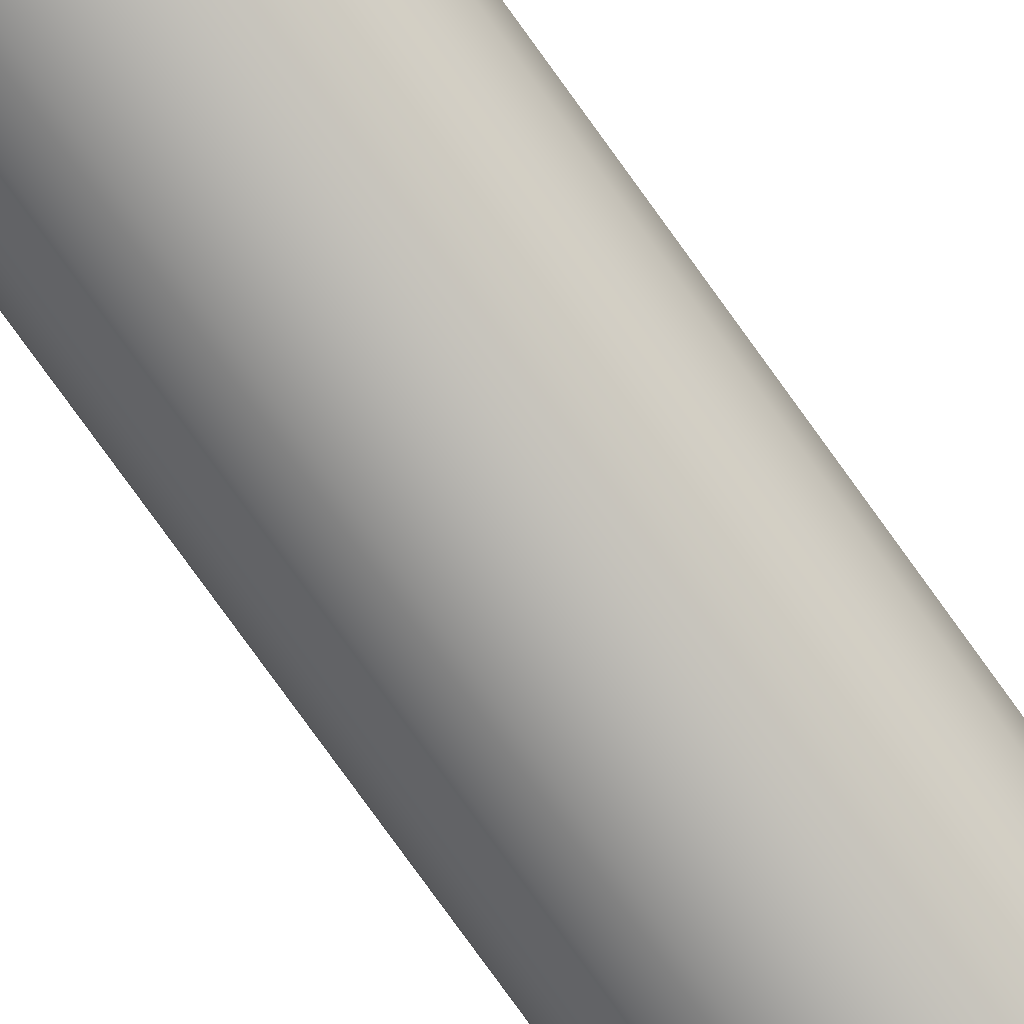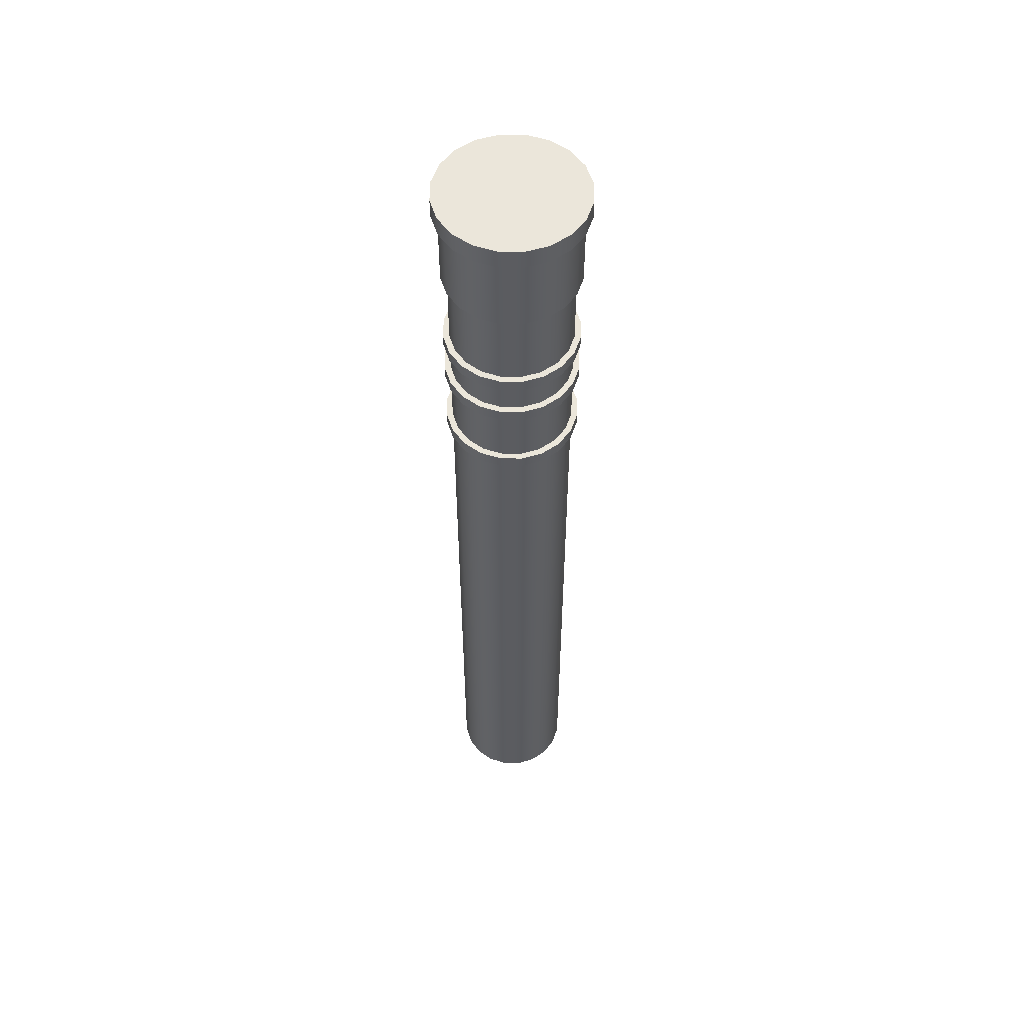
<metadata>
{"format":"obj","ext":"obj","renderer":"f3d","projection":"perspective","resolution":1024,"background":"white","views":[{"elev":-79.0,"azim":-144.2,"up":"+Z"},{"elev":54.9,"azim":27.5,"up":"+Y"}]}
</metadata>
<code>
g default
v 0.4755 -4 -0.1545
v 0.4755 4 -0.1545
v 0.4045 4 -0.2939
v 0.4045 -4 -0.2939
v 0.2939 4 -0.4045
v 0.2939 -4 -0.4045
v 0.1545 4 -0.4755
v 0.1545 -4 -0.4755
v 0 4 -0.5
v 0 -4 -0.5
v -0.1545 4 -0.4755
v -0.1545 -4 -0.4755
v -0.2939 4 -0.4045
v -0.2939 -4 -0.4045
v -0.4045 4 -0.2939
v -0.4045 -4 -0.2939
v -0.4755 4 -0.1545
v -0.4755 -4 -0.1545
v -0.5 4 0
v -0.5 -4 0
v -0.5 -4 0
v -0.5 4 0
v -0.4755 4 0.1545
v -0.4755 -4 0.1545
v -0.4045 4 0.2939
v -0.4045 -4 0.2939
v -0.2939 4 0.4045
v -0.2939 -4 0.4045
v -0.2939 -4 0.4045
v -0.2939 4 0.4045
v -0.1545 4 0.4755
v -0.1545 -4 0.4755
v -1.49e-08 4 0.5
v -1.49e-08 -4 0.5
v 0.1545 4 0.4755
v 0.1545 -4 0.4755
v 0.2939 4 0.4045
v 0.2939 -4 0.4045
v 0.4045 4 0.2939
v 0.4045 -4 0.2939
v 0.4755 4 0.1545
v 0.4755 -4 0.1545
v 0.5 4 0
v 0.5 -4 0
v 0.5 -4 0
v 0.5 4 0
v 0.4755 4 -0.1545
v 0.4755 -4 -0.1545
v 0.4045 -4 -0.2939
v 0 -4 0
v 0.4755 -4 -0.1545
v 0.2939 -4 -0.4045
v 0.1545 -4 -0.4755
v 0 -4 -0.5
v -0.1545 -4 -0.4755
v -0.2939 -4 -0.4045
v -0.4045 -4 -0.2939
v -0.4755 -4 -0.1545
v -0.5 -4 0
v -0.4755 -4 0.1545
v -0.4045 -4 0.2939
v -0.2939 -4 0.4045
v -0.1545 -4 0.4755
v -1.49e-08 -4 0.5
v 0.1545 -4 0.4755
v 0.2939 -4 0.4045
v 0.4045 -4 0.2939
v 0.4755 -4 0.1545
v 0.5 -4 0
v 0.4755 4 -0.1545
v 0 4 0
v 0.4045 4 -0.2939
v 0.2939 4 -0.4045
v 0.1545 4 -0.4755
v 0 4 -0.5
v -0.1545 4 -0.4755
v -0.2939 4 -0.4045
v -0.4045 4 -0.2939
v -0.4755 4 -0.1545
v -0.5 4 0
v -0.4755 4 0.1545
v -0.4045 4 0.2939
v -0.2939 4 0.4045
v -0.1545 4 0.4755
v -1.49e-08 4 0.5
v 0.1545 4 0.4755
v 0.2939 4 0.4045
v 0.4045 4 0.2939
v 0.4755 4 0.1545
v 0.5 4 0
v 0.5231 2.442 -0.17
v 0.5231 2.542 -0.17
v 0.445 2.542 -0.3233
v 0.445 2.442 -0.3233
v 0.3233 2.542 -0.445
v 0.3233 2.442 -0.445
v 0.17 2.542 -0.5231
v 0.17 2.442 -0.5231
v 0 2.542 -0.55
v 0 2.442 -0.55
v -0.17 2.542 -0.5231
v -0.17 2.442 -0.5231
v -0.3233 2.542 -0.445
v -0.3233 2.442 -0.445
v -0.445 2.542 -0.3233
v -0.445 2.442 -0.3233
v -0.5231 2.542 -0.17
v -0.5231 2.442 -0.17
v -0.55 2.542 0
v -0.55 2.442 0
v -0.55 2.442 0
v -0.55 2.542 0
v -0.5231 2.542 0.17
v -0.5231 2.442 0.17
v -0.445 2.542 0.3233
v -0.445 2.442 0.3233
v -0.3233 2.542 0.445
v -0.3233 2.442 0.445
v -0.3233 2.442 0.445
v -0.3233 2.542 0.445
v -0.17 2.542 0.5231
v -0.17 2.442 0.5231
v -1.639e-08 2.542 0.55
v -1.639e-08 2.442 0.55
v 0.17 2.542 0.5231
v 0.17 2.442 0.5231
v 0.3233 2.542 0.445
v 0.3233 2.442 0.445
v 0.445 2.542 0.3233
v 0.445 2.442 0.3233
v 0.5231 2.542 0.17
v 0.5231 2.442 0.17
v 0.55 2.542 0
v 0.55 2.442 0
v 0.55 2.442 0
v 0.55 2.542 0
v 0.5231 2.542 -0.17
v 0.5231 2.442 -0.17
v 0.445 2.442 -0.3233
v 0 2.442 0
v 0.5231 2.442 -0.17
v 0.3233 2.442 -0.445
v 0.17 2.442 -0.5231
v 0 2.442 -0.55
v -0.17 2.442 -0.5231
v -0.3233 2.442 -0.445
v -0.445 2.442 -0.3233
v -0.5231 2.442 -0.17
v -0.55 2.442 0
v -0.5231 2.442 0.17
v -0.445 2.442 0.3233
v -0.3233 2.442 0.445
v -0.17 2.442 0.5231
v -1.639e-08 2.442 0.55
v 0.17 2.442 0.5231
v 0.3233 2.442 0.445
v 0.445 2.442 0.3233
v 0.5231 2.442 0.17
v 0.55 2.442 0
v 0.5231 2.542 -0.17
v 0 2.542 0
v 0.445 2.542 -0.3233
v 0.3233 2.542 -0.445
v 0.17 2.542 -0.5231
v 0 2.542 -0.55
v -0.17 2.542 -0.5231
v -0.3233 2.542 -0.445
v -0.445 2.542 -0.3233
v -0.5231 2.542 -0.17
v -0.55 2.542 0
v -0.5231 2.542 0.17
v -0.445 2.542 0.3233
v -0.3233 2.542 0.445
v -0.17 2.542 0.5231
v -1.639e-08 2.542 0.55
v 0.17 2.542 0.5231
v 0.3233 2.542 0.445
v 0.445 2.542 0.3233
v 0.5231 2.542 0.17
v 0.55 2.542 0
v 0.5231 2.066 -0.17
v 0.5231 2.166 -0.17
v 0.445 2.166 -0.3233
v 0.445 2.066 -0.3233
v 0.3233 2.166 -0.445
v 0.3233 2.066 -0.445
v 0.17 2.166 -0.5231
v 0.17 2.066 -0.5231
v 0 2.166 -0.55
v 0 2.066 -0.55
v -0.17 2.166 -0.5231
v -0.17 2.066 -0.5231
v -0.3233 2.166 -0.445
v -0.3233 2.066 -0.445
v -0.445 2.166 -0.3233
v -0.445 2.066 -0.3233
v -0.5231 2.166 -0.17
v -0.5231 2.066 -0.17
v -0.55 2.166 0
v -0.55 2.066 0
v -0.55 2.066 0
v -0.55 2.166 0
v -0.5231 2.166 0.17
v -0.5231 2.066 0.17
v -0.445 2.166 0.3233
v -0.445 2.066 0.3233
v -0.3233 2.166 0.445
v -0.3233 2.066 0.445
v -0.3233 2.066 0.445
v -0.3233 2.166 0.445
v -0.17 2.166 0.5231
v -0.17 2.066 0.5231
v -1.639e-08 2.166 0.55
v -1.639e-08 2.066 0.55
v 0.17 2.166 0.5231
v 0.17 2.066 0.5231
v 0.3233 2.166 0.445
v 0.3233 2.066 0.445
v 0.445 2.166 0.3233
v 0.445 2.066 0.3233
v 0.5231 2.166 0.17
v 0.5231 2.066 0.17
v 0.55 2.166 0
v 0.55 2.066 0
v 0.55 2.066 0
v 0.55 2.166 0
v 0.5231 2.166 -0.17
v 0.5231 2.066 -0.17
v 0.445 2.066 -0.3233
v 0 2.066 0
v 0.5231 2.066 -0.17
v 0.3233 2.066 -0.445
v 0.17 2.066 -0.5231
v 0 2.066 -0.55
v -0.17 2.066 -0.5231
v -0.3233 2.066 -0.445
v -0.445 2.066 -0.3233
v -0.5231 2.066 -0.17
v -0.55 2.066 0
v -0.5231 2.066 0.17
v -0.445 2.066 0.3233
v -0.3233 2.066 0.445
v -0.17 2.066 0.5231
v -1.639e-08 2.066 0.55
v 0.17 2.066 0.5231
v 0.3233 2.066 0.445
v 0.445 2.066 0.3233
v 0.5231 2.066 0.17
v 0.55 2.066 0
v 0.5231 2.166 -0.17
v 0 2.166 0
v 0.445 2.166 -0.3233
v 0.3233 2.166 -0.445
v 0.17 2.166 -0.5231
v 0 2.166 -0.55
v -0.17 2.166 -0.5231
v -0.3233 2.166 -0.445
v -0.445 2.166 -0.3233
v -0.5231 2.166 -0.17
v -0.55 2.166 0
v -0.5231 2.166 0.17
v -0.445 2.166 0.3233
v -0.3233 2.166 0.445
v -0.17 2.166 0.5231
v -1.639e-08 2.166 0.55
v 0.17 2.166 0.5231
v 0.3233 2.166 0.445
v 0.445 2.166 0.3233
v 0.5231 2.166 0.17
v 0.55 2.166 0
v 0.5231 3.216 -0.17
v 0.5231 4.016 -0.17
v 0.445 4.016 -0.3233
v 0.445 3.216 -0.3233
v 0.3233 4.016 -0.445
v 0.3233 3.216 -0.445
v 0.17 4.016 -0.5231
v 0.17 3.216 -0.5231
v 0 4.016 -0.55
v 0 3.216 -0.55
v -0.17 4.016 -0.5231
v -0.17 3.216 -0.5231
v -0.3233 4.016 -0.445
v -0.3233 3.216 -0.445
v -0.445 4.016 -0.3233
v -0.445 3.216 -0.3233
v -0.5231 4.016 -0.17
v -0.5231 3.216 -0.17
v -0.55 4.016 0
v -0.55 3.216 0
v -0.55 3.216 0
v -0.55 4.016 0
v -0.5231 4.016 0.17
v -0.5231 3.216 0.17
v -0.445 4.016 0.3233
v -0.445 3.216 0.3233
v -0.3233 4.016 0.445
v -0.3233 3.216 0.445
v -0.3233 3.216 0.445
v -0.3233 4.016 0.445
v -0.17 4.016 0.5231
v -0.17 3.216 0.5231
v -1.639e-08 4.016 0.55
v -1.639e-08 3.216 0.55
v 0.17 4.016 0.5231
v 0.17 3.216 0.5231
v 0.3233 4.016 0.445
v 0.3233 3.216 0.445
v 0.445 4.016 0.3233
v 0.445 3.216 0.3233
v 0.5231 4.016 0.17
v 0.5231 3.216 0.17
v 0.55 4.016 0
v 0.55 3.216 0
v 0.55 3.216 0
v 0.55 4.016 0
v 0.5231 4.016 -0.17
v 0.5231 3.216 -0.17
v 0.445 3.216 -0.3233
v 0 3.216 0
v 0.5231 3.216 -0.17
v 0.3233 3.216 -0.445
v 0.17 3.216 -0.5231
v 0 3.216 -0.55
v -0.17 3.216 -0.5231
v -0.3233 3.216 -0.445
v -0.445 3.216 -0.3233
v -0.5231 3.216 -0.17
v -0.55 3.216 0
v -0.5231 3.216 0.17
v -0.445 3.216 0.3233
v -0.3233 3.216 0.445
v -0.17 3.216 0.5231
v -1.639e-08 3.216 0.55
v 0.17 3.216 0.5231
v 0.3233 3.216 0.445
v 0.445 3.216 0.3233
v 0.5231 3.216 0.17
v 0.55 3.216 0
v 0.5231 4.016 -0.17
v 0 4.016 0
v 0.445 4.016 -0.3233
v 0.3233 4.016 -0.445
v 0.17 4.016 -0.5231
v 0 4.016 -0.55
v -0.17 4.016 -0.5231
v -0.3233 4.016 -0.445
v -0.445 4.016 -0.3233
v -0.5231 4.016 -0.17
v -0.55 4.016 0
v -0.5231 4.016 0.17
v -0.445 4.016 0.3233
v -0.3233 4.016 0.445
v -0.17 4.016 0.5231
v -1.639e-08 4.016 0.55
v 0.17 4.016 0.5231
v 0.3233 4.016 0.445
v 0.445 4.016 0.3233
v 0.5231 4.016 0.17
v 0.55 4.016 0
v 0.5706 3.876 -0.1854
v 0.5706 4.036 -0.1854
v 0.4854 4.036 -0.3527
v 0.4854 3.876 -0.3527
v 0.3527 4.036 -0.4854
v 0.3527 3.876 -0.4854
v 0.1854 4.036 -0.5706
v 0.1854 3.876 -0.5706
v 0 4.036 -0.6
v 0 3.876 -0.6
v -0.1854 4.036 -0.5706
v -0.1854 3.876 -0.5706
v -0.3527 4.036 -0.4854
v -0.3527 3.876 -0.4854
v -0.4854 4.036 -0.3527
v -0.4854 3.876 -0.3527
v -0.5706 4.036 -0.1854
v -0.5706 3.876 -0.1854
v -0.6 4.036 0
v -0.6 3.876 0
v -0.6 3.876 0
v -0.6 4.036 0
v -0.5706 4.036 0.1854
v -0.5706 3.876 0.1854
v -0.4854 4.036 0.3527
v -0.4854 3.876 0.3527
v -0.3527 4.036 0.4854
v -0.3527 3.876 0.4854
v -0.3527 3.876 0.4854
v -0.3527 4.036 0.4854
v -0.1854 4.036 0.5706
v -0.1854 3.876 0.5706
v -1.788e-08 4.036 0.6
v -1.788e-08 3.876 0.6
v 0.1854 4.036 0.5706
v 0.1854 3.876 0.5706
v 0.3527 4.036 0.4854
v 0.3527 3.876 0.4854
v 0.4854 4.036 0.3527
v 0.4854 3.876 0.3527
v 0.5706 4.036 0.1854
v 0.5706 3.876 0.1854
v 0.6 4.036 0
v 0.6 3.876 0
v 0.6 3.876 0
v 0.6 4.036 0
v 0.5706 4.036 -0.1854
v 0.5706 3.876 -0.1854
v 0.4854 3.876 -0.3527
v 0 3.876 0
v 0.5706 3.876 -0.1854
v 0.3527 3.876 -0.4854
v 0.1854 3.876 -0.5706
v 0 3.876 -0.6
v -0.1854 3.876 -0.5706
v -0.3527 3.876 -0.4854
v -0.4854 3.876 -0.3527
v -0.5706 3.876 -0.1854
v -0.6 3.876 0
v -0.5706 3.876 0.1854
v -0.4854 3.876 0.3527
v -0.3527 3.876 0.4854
v -0.1854 3.876 0.5706
v -1.788e-08 3.876 0.6
v 0.1854 3.876 0.5706
v 0.3527 3.876 0.4854
v 0.4854 3.876 0.3527
v 0.5706 3.876 0.1854
v 0.6 3.876 0
v 0.5706 4.036 -0.1854
v 0 4.036 0
v 0.4854 4.036 -0.3527
v 0.3527 4.036 -0.4854
v 0.1854 4.036 -0.5706
v 0 4.036 -0.6
v -0.1854 4.036 -0.5706
v -0.3527 4.036 -0.4854
v -0.4854 4.036 -0.3527
v -0.5706 4.036 -0.1854
v -0.6 4.036 0
v -0.5706 4.036 0.1854
v -0.4854 4.036 0.3527
v -0.3527 4.036 0.4854
v -0.1854 4.036 0.5706
v -1.788e-08 4.036 0.6
v 0.1854 4.036 0.5706
v 0.3527 4.036 0.4854
v 0.4854 4.036 0.3527
v 0.5706 4.036 0.1854
v 0.6 4.036 0
v 0.5231 1.454 -0.17
v 0.5231 1.554 -0.17
v 0.445 1.554 -0.3233
v 0.445 1.454 -0.3233
v 0.3233 1.554 -0.445
v 0.3233 1.454 -0.445
v 0.17 1.554 -0.5231
v 0.17 1.454 -0.5231
v 0 1.554 -0.55
v 0 1.454 -0.55
v -0.17 1.554 -0.5231
v -0.17 1.454 -0.5231
v -0.3233 1.554 -0.445
v -0.3233 1.454 -0.445
v -0.445 1.554 -0.3233
v -0.445 1.454 -0.3233
v -0.5231 1.554 -0.17
v -0.5231 1.454 -0.17
v -0.55 1.554 0
v -0.55 1.454 0
v -0.55 1.454 0
v -0.55 1.554 0
v -0.5231 1.554 0.17
v -0.5231 1.454 0.17
v -0.445 1.554 0.3233
v -0.445 1.454 0.3233
v -0.3233 1.554 0.445
v -0.3233 1.454 0.445
v -0.3233 1.454 0.445
v -0.3233 1.554 0.445
v -0.17 1.554 0.5231
v -0.17 1.454 0.5231
v -1.639e-08 1.554 0.55
v -1.639e-08 1.454 0.55
v 0.17 1.554 0.5231
v 0.17 1.454 0.5231
v 0.3233 1.554 0.445
v 0.3233 1.454 0.445
v 0.445 1.554 0.3233
v 0.445 1.454 0.3233
v 0.5231 1.554 0.17
v 0.5231 1.454 0.17
v 0.55 1.554 0
v 0.55 1.454 0
v 0.55 1.454 0
v 0.55 1.554 0
v 0.5231 1.554 -0.17
v 0.5231 1.454 -0.17
v 0.445 1.454 -0.3233
v 0 1.454 0
v 0.5231 1.454 -0.17
v 0.3233 1.454 -0.445
v 0.17 1.454 -0.5231
v 0 1.454 -0.55
v -0.17 1.454 -0.5231
v -0.3233 1.454 -0.445
v -0.445 1.454 -0.3233
v -0.5231 1.454 -0.17
v -0.55 1.454 0
v -0.5231 1.454 0.17
v -0.445 1.454 0.3233
v -0.3233 1.454 0.445
v -0.17 1.454 0.5231
v -1.639e-08 1.454 0.55
v 0.17 1.454 0.5231
v 0.3233 1.454 0.445
v 0.445 1.454 0.3233
v 0.5231 1.454 0.17
v 0.55 1.454 0
v 0.5231 1.554 -0.17
v 0 1.554 0
v 0.445 1.554 -0.3233
v 0.3233 1.554 -0.445
v 0.17 1.554 -0.5231
v 0 1.554 -0.55
v -0.17 1.554 -0.5231
v -0.3233 1.554 -0.445
v -0.445 1.554 -0.3233
v -0.5231 1.554 -0.17
v -0.55 1.554 0
v -0.5231 1.554 0.17
v -0.445 1.554 0.3233
v -0.3233 1.554 0.445
v -0.17 1.554 0.5231
v -1.639e-08 1.554 0.55
v 0.17 1.554 0.5231
v 0.3233 1.554 0.445
v 0.445 1.554 0.3233
v 0.5231 1.554 0.17
v 0.55 1.554 0
f 3 2 1
f 4 3 1
f 5 3 4
f 6 5 4
f 7 5 6
f 8 7 6
f 9 7 8
f 10 9 8
f 11 9 10
f 12 11 10
f 13 11 12
f 14 13 12
f 15 13 14
f 16 15 14
f 17 15 16
f 18 17 16
f 19 17 18
f 20 19 18
f 23 22 21
f 24 23 21
f 25 23 24
f 26 25 24
f 27 25 26
f 28 27 26
f 31 30 29
f 32 31 29
f 33 31 32
f 34 33 32
f 35 33 34
f 36 35 34
f 37 35 36
f 38 37 36
f 39 37 38
f 40 39 38
f 41 39 40
f 42 41 40
f 43 41 42
f 44 43 42
f 47 46 45
f 48 47 45
f 51 50 49
f 49 50 52
f 52 50 53
f 53 50 54
f 54 50 55
f 55 50 56
f 56 50 57
f 57 50 58
f 58 50 59
f 59 50 60
f 60 50 61
f 61 50 62
f 62 50 63
f 63 50 64
f 64 50 65
f 65 50 66
f 66 50 67
f 67 50 68
f 68 50 69
f 69 50 51
f 72 71 70
f 73 71 72
f 74 71 73
f 75 71 74
f 76 71 75
f 77 71 76
f 78 71 77
f 79 71 78
f 80 71 79
f 81 71 80
f 82 71 81
f 83 71 82
f 84 71 83
f 85 71 84
f 86 71 85
f 87 71 86
f 88 71 87
f 89 71 88
f 90 71 89
f 70 71 90
f 93 92 91
f 94 93 91
f 95 93 94
f 96 95 94
f 97 95 96
f 98 97 96
f 99 97 98
f 100 99 98
f 101 99 100
f 102 101 100
f 103 101 102
f 104 103 102
f 105 103 104
f 106 105 104
f 107 105 106
f 108 107 106
f 109 107 108
f 110 109 108
f 113 112 111
f 114 113 111
f 115 113 114
f 116 115 114
f 117 115 116
f 118 117 116
f 121 120 119
f 122 121 119
f 123 121 122
f 124 123 122
f 125 123 124
f 126 125 124
f 127 125 126
f 128 127 126
f 129 127 128
f 130 129 128
f 131 129 130
f 132 131 130
f 133 131 132
f 134 133 132
f 137 136 135
f 138 137 135
f 141 140 139
f 139 140 142
f 142 140 143
f 143 140 144
f 144 140 145
f 145 140 146
f 146 140 147
f 147 140 148
f 148 140 149
f 149 140 150
f 150 140 151
f 151 140 152
f 152 140 153
f 153 140 154
f 154 140 155
f 155 140 156
f 156 140 157
f 157 140 158
f 158 140 159
f 159 140 141
f 162 161 160
f 163 161 162
f 164 161 163
f 165 161 164
f 166 161 165
f 167 161 166
f 168 161 167
f 169 161 168
f 170 161 169
f 171 161 170
f 172 161 171
f 173 161 172
f 174 161 173
f 175 161 174
f 176 161 175
f 177 161 176
f 178 161 177
f 179 161 178
f 180 161 179
f 160 161 180
f 183 182 181
f 184 183 181
f 185 183 184
f 186 185 184
f 187 185 186
f 188 187 186
f 189 187 188
f 190 189 188
f 191 189 190
f 192 191 190
f 193 191 192
f 194 193 192
f 195 193 194
f 196 195 194
f 197 195 196
f 198 197 196
f 199 197 198
f 200 199 198
f 203 202 201
f 204 203 201
f 205 203 204
f 206 205 204
f 207 205 206
f 208 207 206
f 211 210 209
f 212 211 209
f 213 211 212
f 214 213 212
f 215 213 214
f 216 215 214
f 217 215 216
f 218 217 216
f 219 217 218
f 220 219 218
f 221 219 220
f 222 221 220
f 223 221 222
f 224 223 222
f 227 226 225
f 228 227 225
f 231 230 229
f 229 230 232
f 232 230 233
f 233 230 234
f 234 230 235
f 235 230 236
f 236 230 237
f 237 230 238
f 238 230 239
f 239 230 240
f 240 230 241
f 241 230 242
f 242 230 243
f 243 230 244
f 244 230 245
f 245 230 246
f 246 230 247
f 247 230 248
f 248 230 249
f 249 230 231
f 252 251 250
f 253 251 252
f 254 251 253
f 255 251 254
f 256 251 255
f 257 251 256
f 258 251 257
f 259 251 258
f 260 251 259
f 261 251 260
f 262 251 261
f 263 251 262
f 264 251 263
f 265 251 264
f 266 251 265
f 267 251 266
f 268 251 267
f 269 251 268
f 270 251 269
f 250 251 270
f 273 272 271
f 274 273 271
f 275 273 274
f 276 275 274
f 277 275 276
f 278 277 276
f 279 277 278
f 280 279 278
f 281 279 280
f 282 281 280
f 283 281 282
f 284 283 282
f 285 283 284
f 286 285 284
f 287 285 286
f 288 287 286
f 289 287 288
f 290 289 288
f 293 292 291
f 294 293 291
f 295 293 294
f 296 295 294
f 297 295 296
f 298 297 296
f 301 300 299
f 302 301 299
f 303 301 302
f 304 303 302
f 305 303 304
f 306 305 304
f 307 305 306
f 308 307 306
f 309 307 308
f 310 309 308
f 311 309 310
f 312 311 310
f 313 311 312
f 314 313 312
f 317 316 315
f 318 317 315
f 321 320 319
f 319 320 322
f 322 320 323
f 323 320 324
f 324 320 325
f 325 320 326
f 326 320 327
f 327 320 328
f 328 320 329
f 329 320 330
f 330 320 331
f 331 320 332
f 332 320 333
f 333 320 334
f 334 320 335
f 335 320 336
f 336 320 337
f 337 320 338
f 338 320 339
f 339 320 321
f 342 341 340
f 343 341 342
f 344 341 343
f 345 341 344
f 346 341 345
f 347 341 346
f 348 341 347
f 349 341 348
f 350 341 349
f 351 341 350
f 352 341 351
f 353 341 352
f 354 341 353
f 355 341 354
f 356 341 355
f 357 341 356
f 358 341 357
f 359 341 358
f 360 341 359
f 340 341 360
f 363 362 361
f 364 363 361
f 365 363 364
f 366 365 364
f 367 365 366
f 368 367 366
f 369 367 368
f 370 369 368
f 371 369 370
f 372 371 370
f 373 371 372
f 374 373 372
f 375 373 374
f 376 375 374
f 377 375 376
f 378 377 376
f 379 377 378
f 380 379 378
f 383 382 381
f 384 383 381
f 385 383 384
f 386 385 384
f 387 385 386
f 388 387 386
f 391 390 389
f 392 391 389
f 393 391 392
f 394 393 392
f 395 393 394
f 396 395 394
f 397 395 396
f 398 397 396
f 399 397 398
f 400 399 398
f 401 399 400
f 402 401 400
f 403 401 402
f 404 403 402
f 407 406 405
f 408 407 405
f 411 410 409
f 409 410 412
f 412 410 413
f 413 410 414
f 414 410 415
f 415 410 416
f 416 410 417
f 417 410 418
f 418 410 419
f 419 410 420
f 420 410 421
f 421 410 422
f 422 410 423
f 423 410 424
f 424 410 425
f 425 410 426
f 426 410 427
f 427 410 428
f 428 410 429
f 429 410 411
f 432 431 430
f 433 431 432
f 434 431 433
f 435 431 434
f 436 431 435
f 437 431 436
f 438 431 437
f 439 431 438
f 440 431 439
f 441 431 440
f 442 431 441
f 443 431 442
f 444 431 443
f 445 431 444
f 446 431 445
f 447 431 446
f 448 431 447
f 449 431 448
f 450 431 449
f 430 431 450
f 453 452 451
f 454 453 451
f 455 453 454
f 456 455 454
f 457 455 456
f 458 457 456
f 459 457 458
f 460 459 458
f 461 459 460
f 462 461 460
f 463 461 462
f 464 463 462
f 465 463 464
f 466 465 464
f 467 465 466
f 468 467 466
f 469 467 468
f 470 469 468
f 473 472 471
f 474 473 471
f 475 473 474
f 476 475 474
f 477 475 476
f 478 477 476
f 481 480 479
f 482 481 479
f 483 481 482
f 484 483 482
f 485 483 484
f 486 485 484
f 487 485 486
f 488 487 486
f 489 487 488
f 490 489 488
f 491 489 490
f 492 491 490
f 493 491 492
f 494 493 492
f 497 496 495
f 498 497 495
f 501 500 499
f 499 500 502
f 502 500 503
f 503 500 504
f 504 500 505
f 505 500 506
f 506 500 507
f 507 500 508
f 508 500 509
f 509 500 510
f 510 500 511
f 511 500 512
f 512 500 513
f 513 500 514
f 514 500 515
f 515 500 516
f 516 500 517
f 517 500 518
f 518 500 519
f 519 500 501
f 522 521 520
f 523 521 522
f 524 521 523
f 525 521 524
f 526 521 525
f 527 521 526
f 528 521 527
f 529 521 528
f 530 521 529
f 531 521 530
f 532 521 531
f 533 521 532
f 534 521 533
f 535 521 534
f 536 521 535
f 537 521 536
f 538 521 537
f 539 521 538
f 540 521 539
f 520 521 540

</code>
